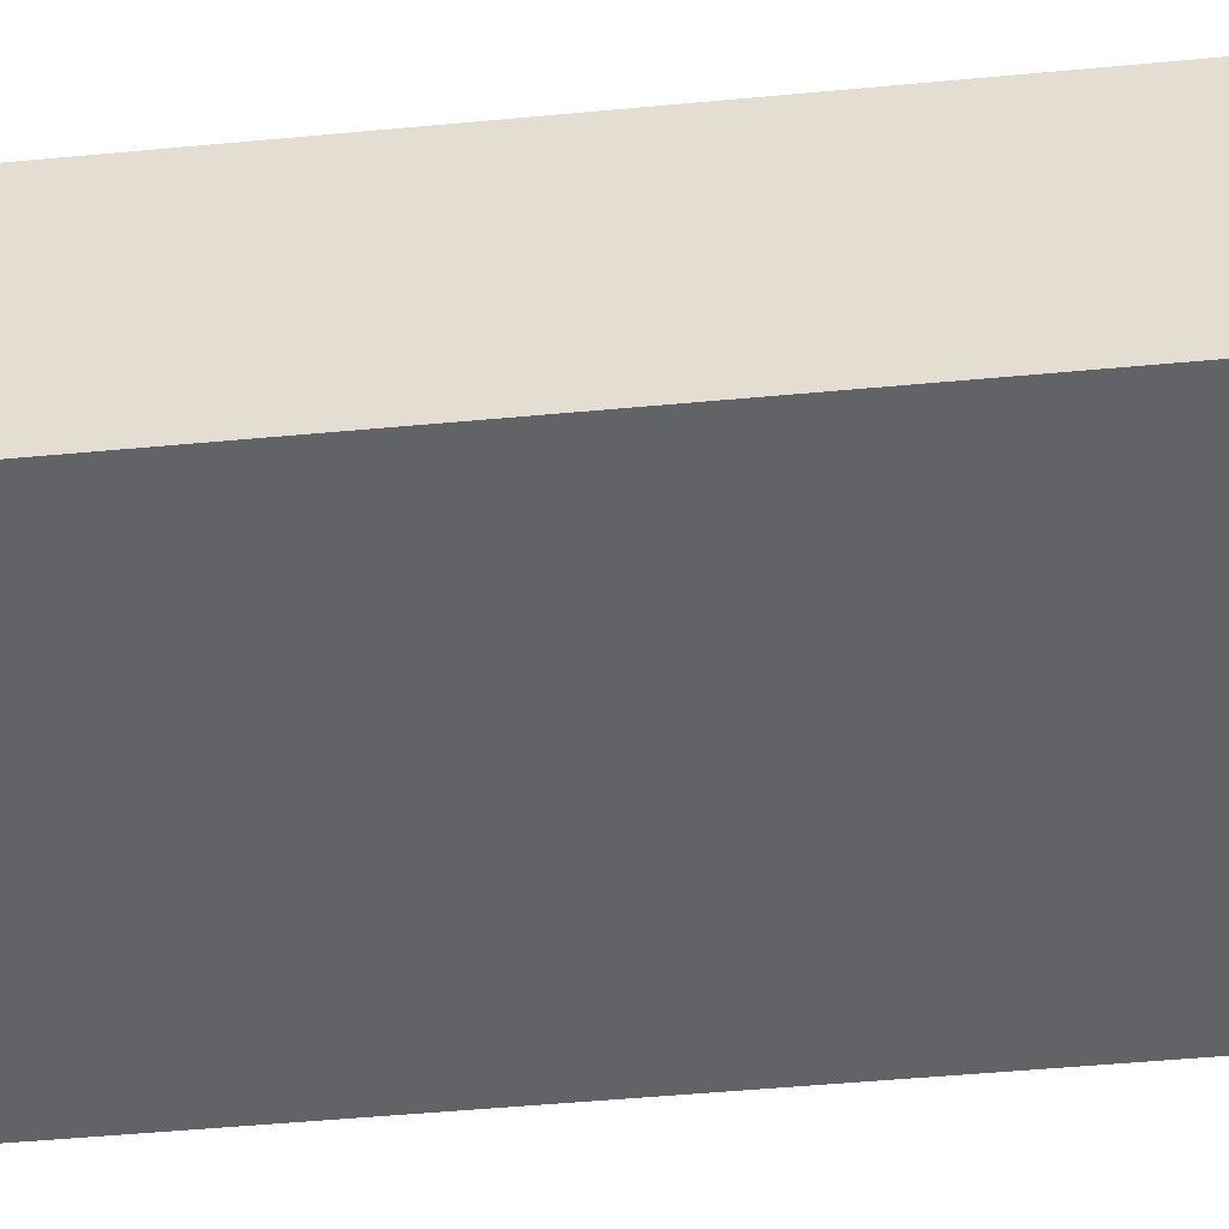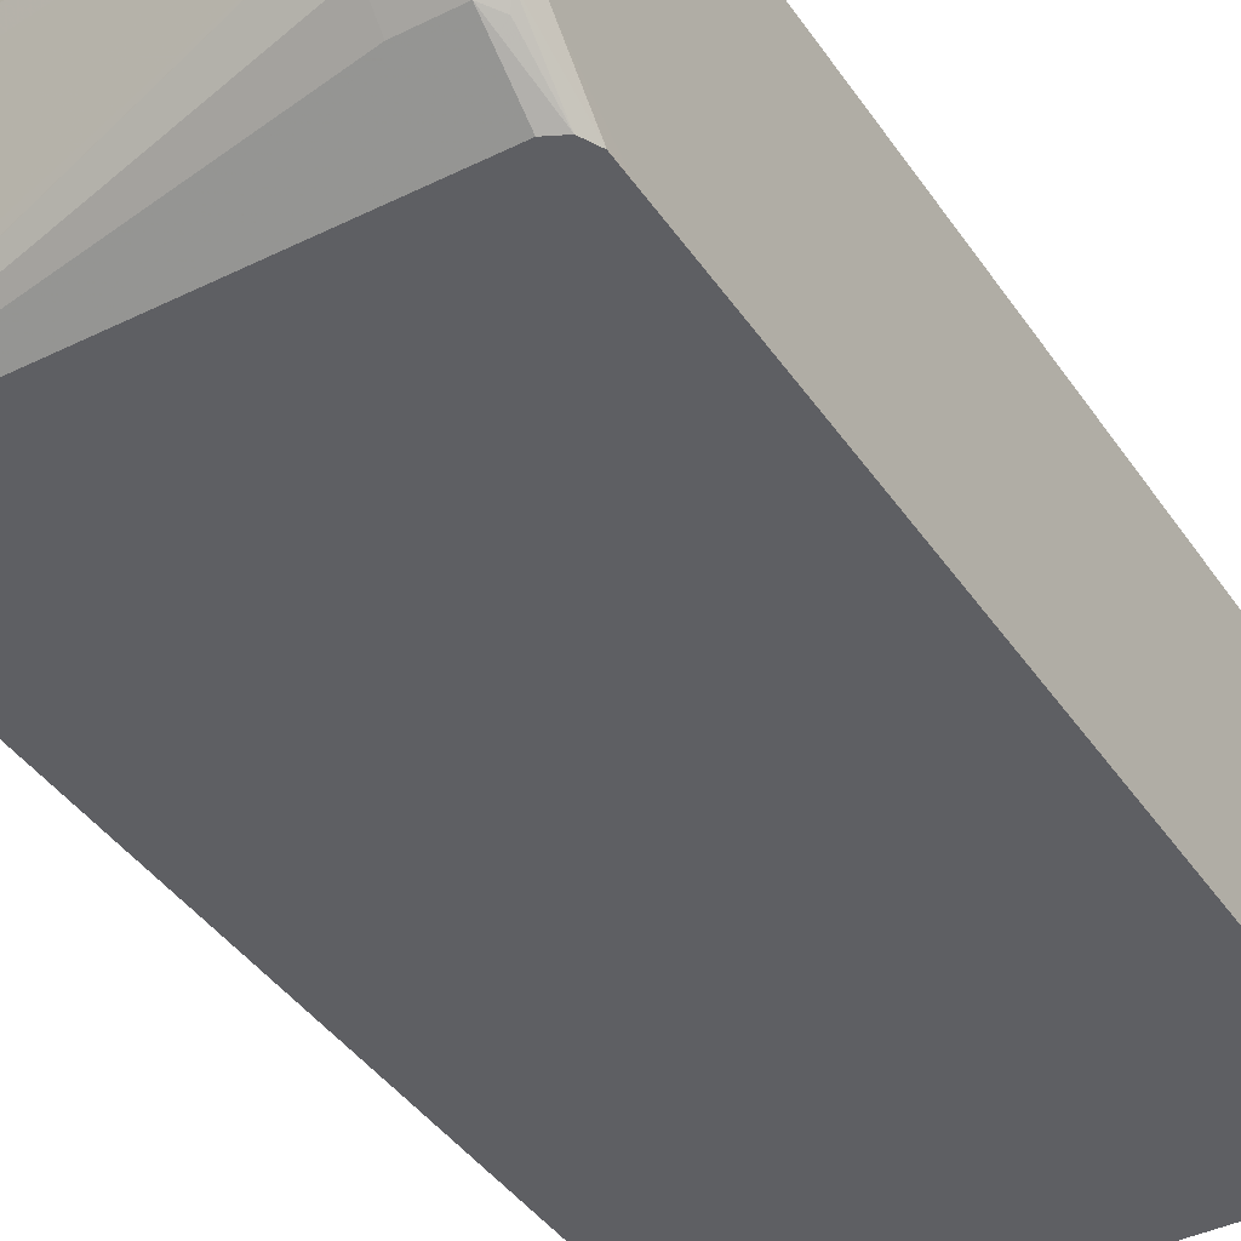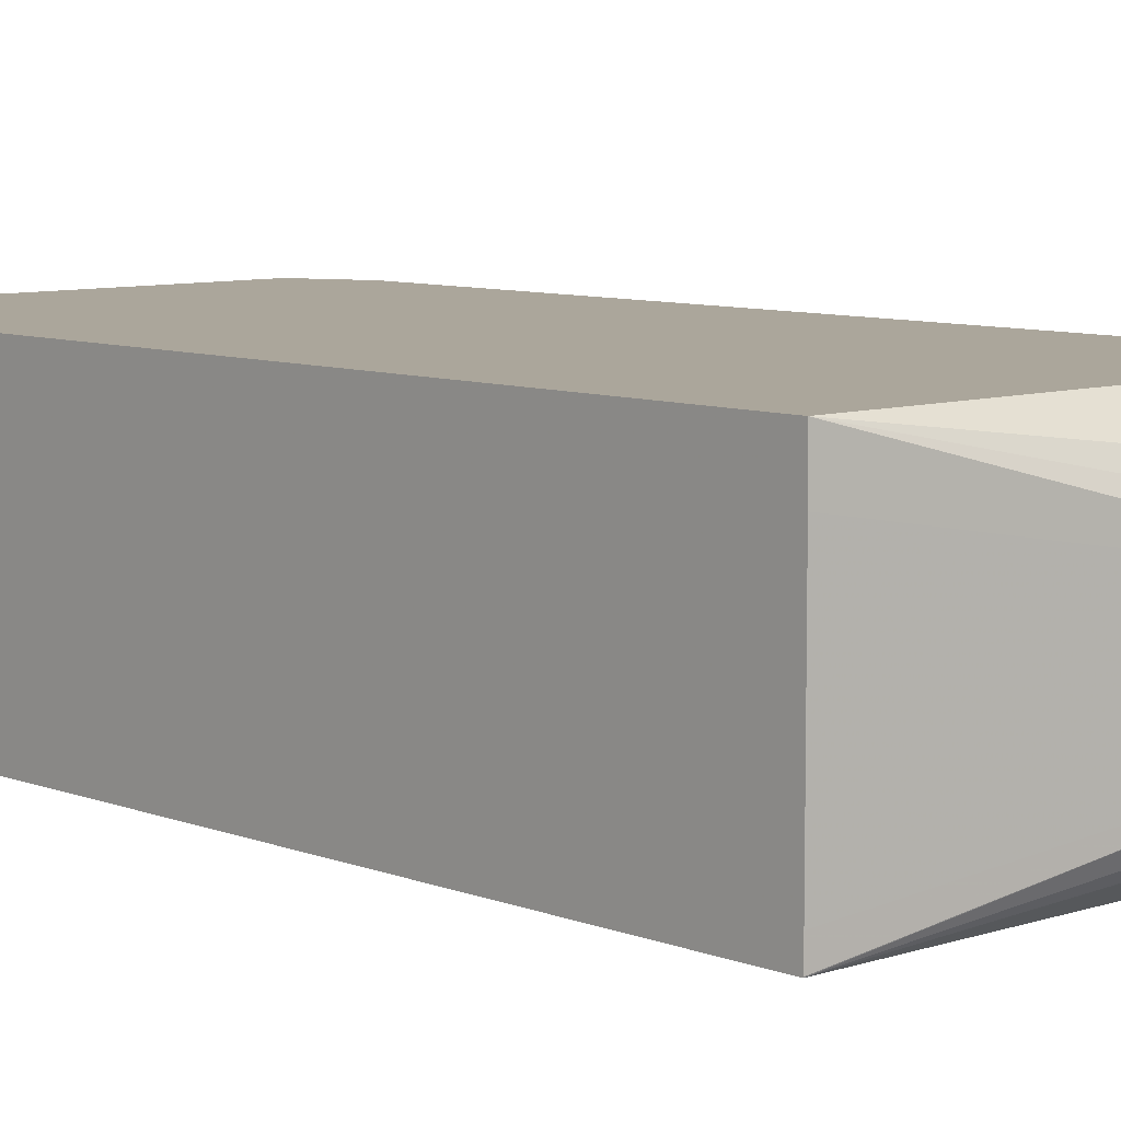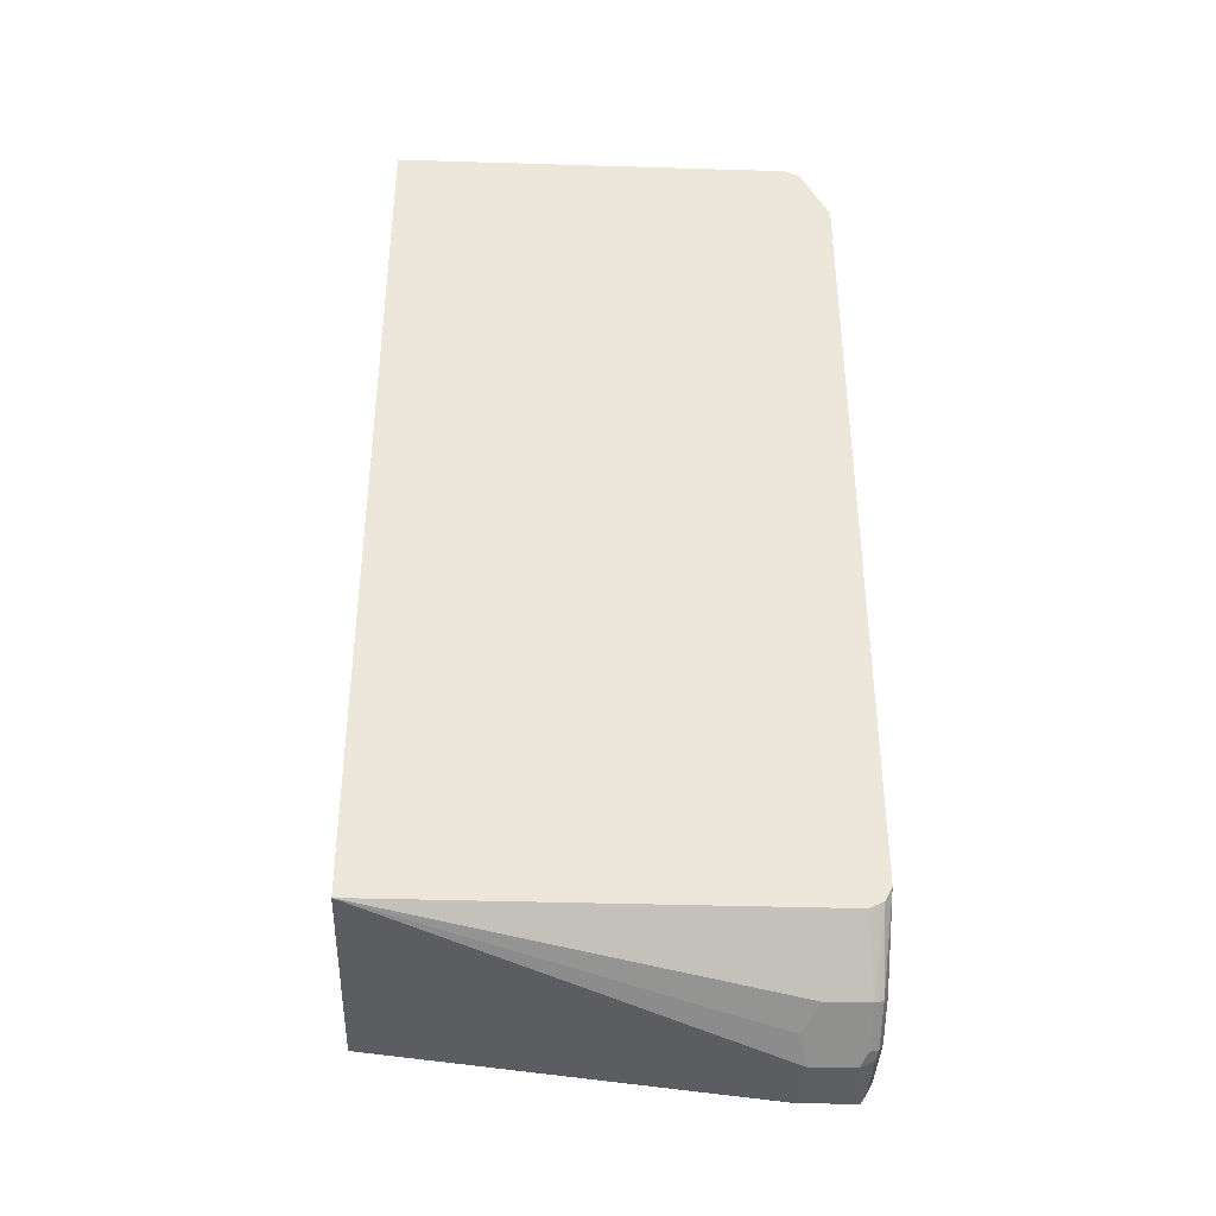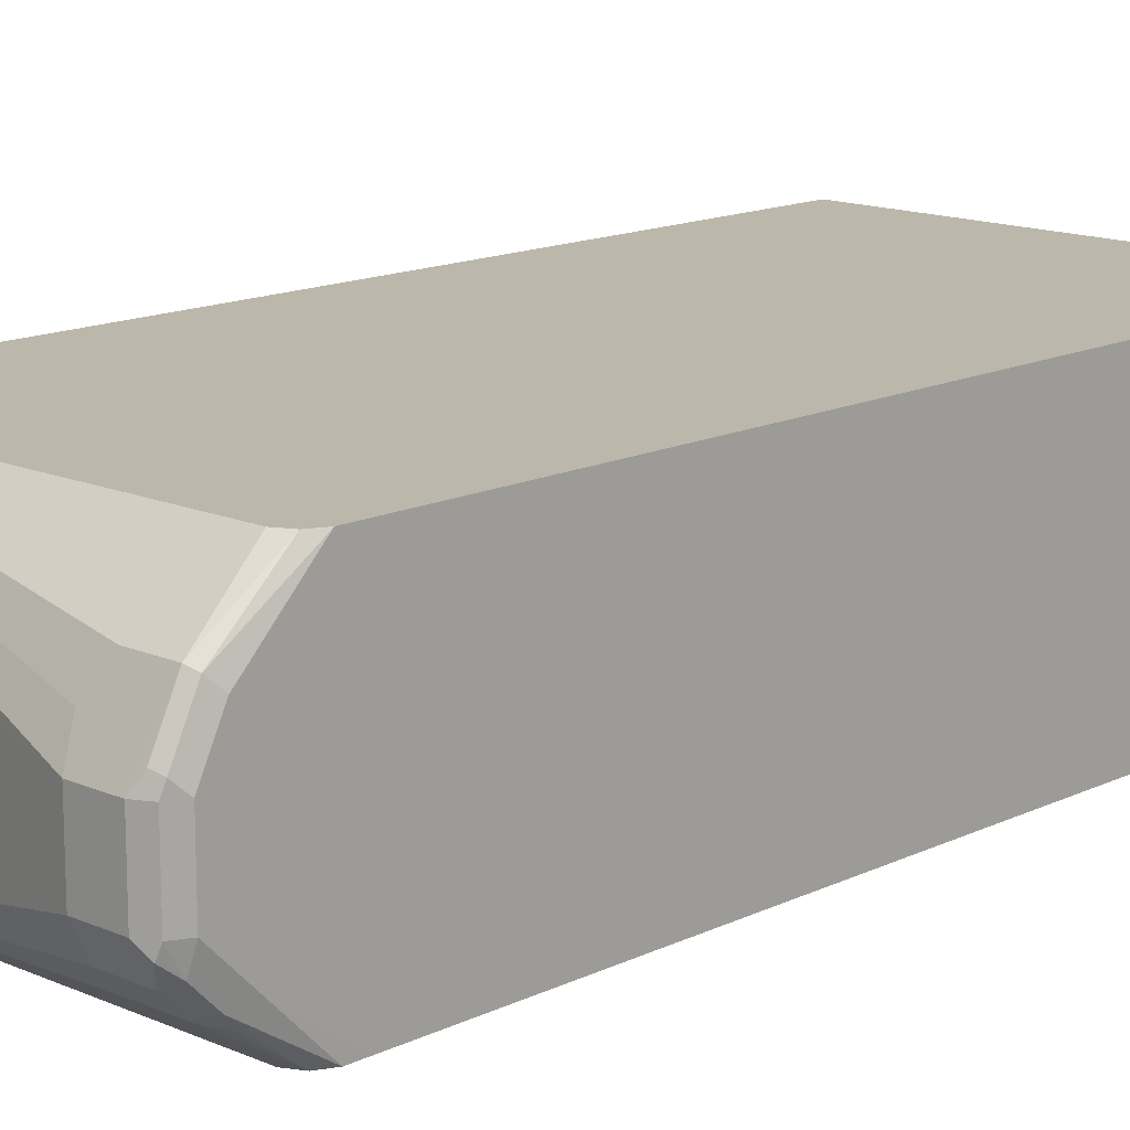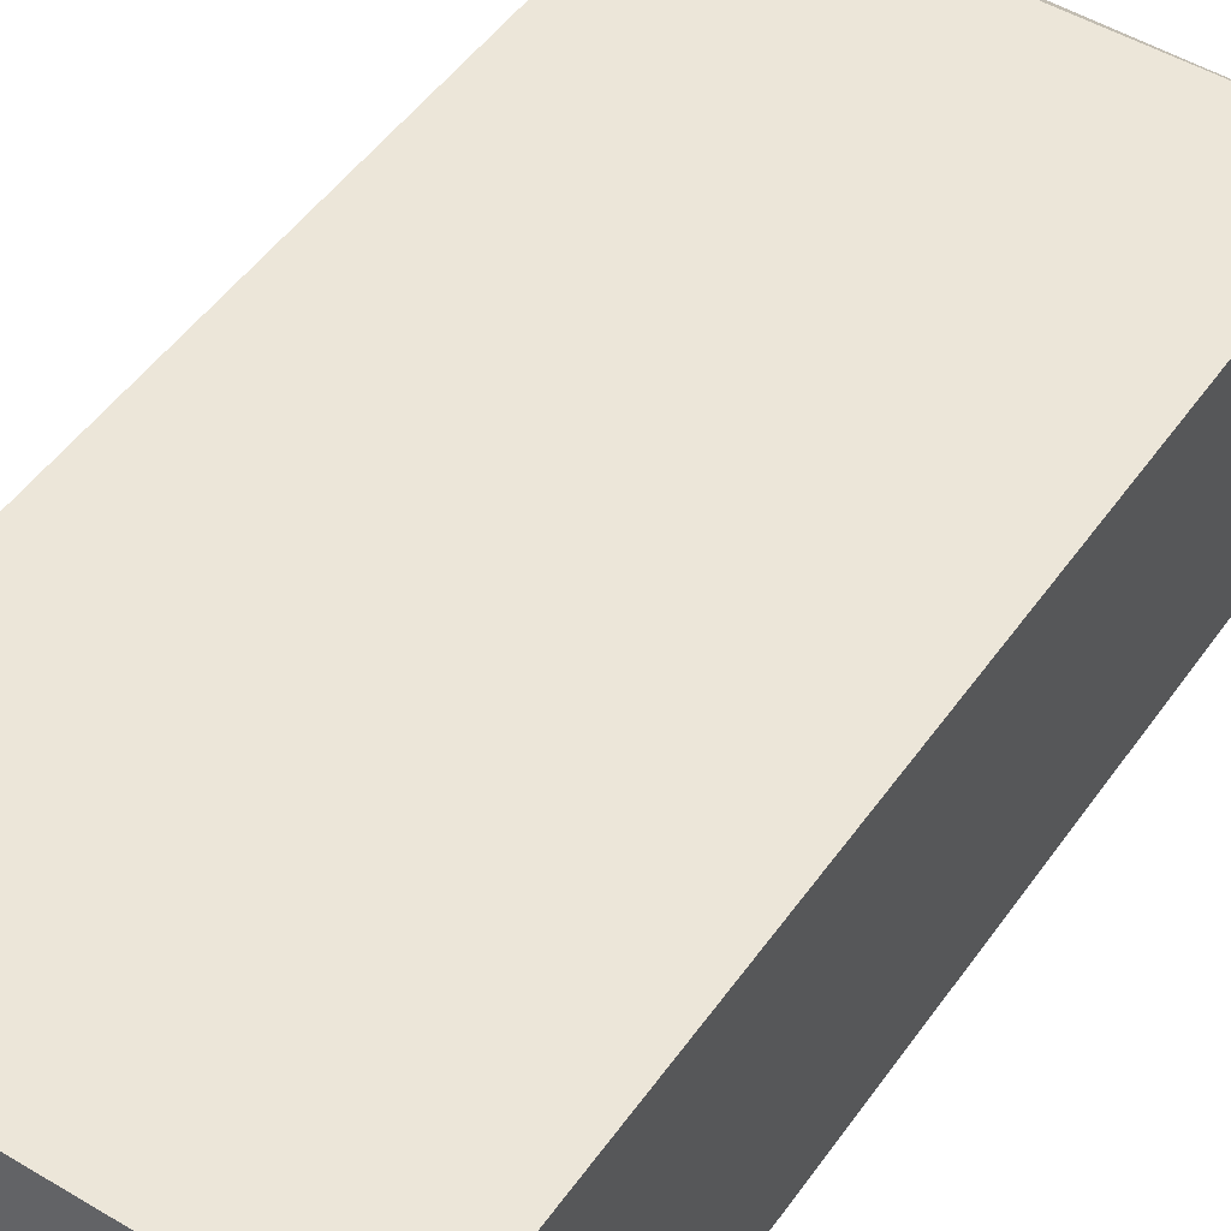
<metadata>
{"format":"obj","ext":"obj","renderer":"f3d","projection":"perspective","resolution":1024,"background":"white","views":[{"elev":-50.9,"azim":95.8,"up":"+Z"},{"elev":-40.8,"azim":31.0,"up":"+Z"},{"elev":8.0,"azim":-42.7,"up":"+Z"},{"elev":-38.9,"azim":-2.2,"up":"+Y"},{"elev":14.3,"azim":43.6,"up":"+Z"},{"elev":49.0,"azim":-146.4,"up":"+Z"}]}
</metadata>
<code>
v 0.2474 0.3806 -0.552
v 0.2221 0.4314 -0.552
v 0.2474 0.3806 -0.3236
v 0.2474 -0.3235 -0.552
v 0.2093 0.4378 -0.552
v 0.2094 0.4378 -0.5329
v 0.2221 0.4314 -0.3236
v 0.2474 -0.3426 -0.3236
v 0.2474 -0.3806 -0.5139
v 0.2474 -0.3426 -0.552
v -0.1528 0.4378 -0.552
v 0.2094 0.4378 -0.3236
v 0.2411 -0.3552 -0.3236
v 0.2427 -0.4092 -0.3712
v 0.2474 -0.3996 -0.3807
v 0.2474 -0.4187 -0.4758
v 0.2427 -0.402 -0.5139
v 0.2411 -0.3552 -0.552
v -0.1528 0.4378 -0.3236
v -0.1528 -0.3616 -0.552
v 0.2284 -0.3616 -0.3236
v 0.2347 -0.4123 -0.368
v 0.2427 -0.4282 -0.4092
v 0.2474 -0.4187 -0.4187
v 0.2411 -0.4314 -0.4758
v 0.2427 -0.4211 -0.4949
v 0.2284 -0.406 -0.5203
v 0.2379 -0.3949 -0.5234
v 0.2284 -0.3616 -0.552
v -0.1528 -0.3616 -0.3236
v 0.1903 -0.406 -0.5203
v 0.1903 -0.425 -0.5012
v 0.1903 -0.4378 -0.4758
v -0.1528 -0.3618 -0.5515
v 0.1967 -0.4123 -0.368
v 0.2284 -0.4378 -0.4187
v 0.2347 -0.4314 -0.4061
v 0.2411 -0.4314 -0.4187
v 0.2379 -0.433 -0.4854
v 0.2284 -0.425 -0.5012
v -0.1528 -0.3618 -0.3617
v 0.1903 -0.4378 -0.4187
v 0.184 -0.425 -0.3934
v -0.1528 -0.3618 -0.5322
v 0.2284 -0.4378 -0.4758
f 20 32 33
f 20 33 34
f 22 36 37
f 21 35 22
f 22 35 42
f 22 42 36
f 21 30 35
f 20 31 32
f 17 28 18
f 20 29 27
f 18 27 29
f 18 28 27
f 17 27 28
f 17 40 27
f 17 26 40
f 16 25 26
f 23 37 36
f 16 38 25
f 20 27 31
f 23 36 38
f 32 40 45
f 25 38 39
f 16 24 38
f 39 45 40
f 36 39 38
f 36 45 39
f 35 43 42
f 33 41 44
f 33 42 41
f 33 36 42
f 23 38 24
f 33 45 36
f 32 45 33
f 30 43 35
f 30 42 43
f 30 41 42
f 27 32 31
f 27 40 32
f 26 39 40
f 25 39 26
f 33 44 34
f 14 24 15
f 16 26 17
f 14 37 23
f 3 7 12
f 2 12 7
f 2 6 12
f 2 5 6
f 1 5 2
f 1 11 5
f 1 20 11
f 1 29 20
f 1 18 29
f 1 4 10
f 1 9 4
f 1 16 9
f 1 24 16
f 1 15 24
f 1 8 15
f 1 3 8
f 1 7 3
f 1 2 7
f 14 23 24
f 3 12 19
f 3 19 30
f 1 10 18
f 3 21 13
f 14 22 37
f 3 30 21
f 13 22 14
f 13 21 22
f 11 30 19
f 11 44 41
f 11 34 44
f 11 20 34
f 10 17 18
f 11 41 30
f 9 17 10
f 9 16 17
f 8 14 15
f 8 13 14
f 5 12 6
f 5 19 12
f 5 11 19
f 4 9 10
f 3 13 8

</code>
